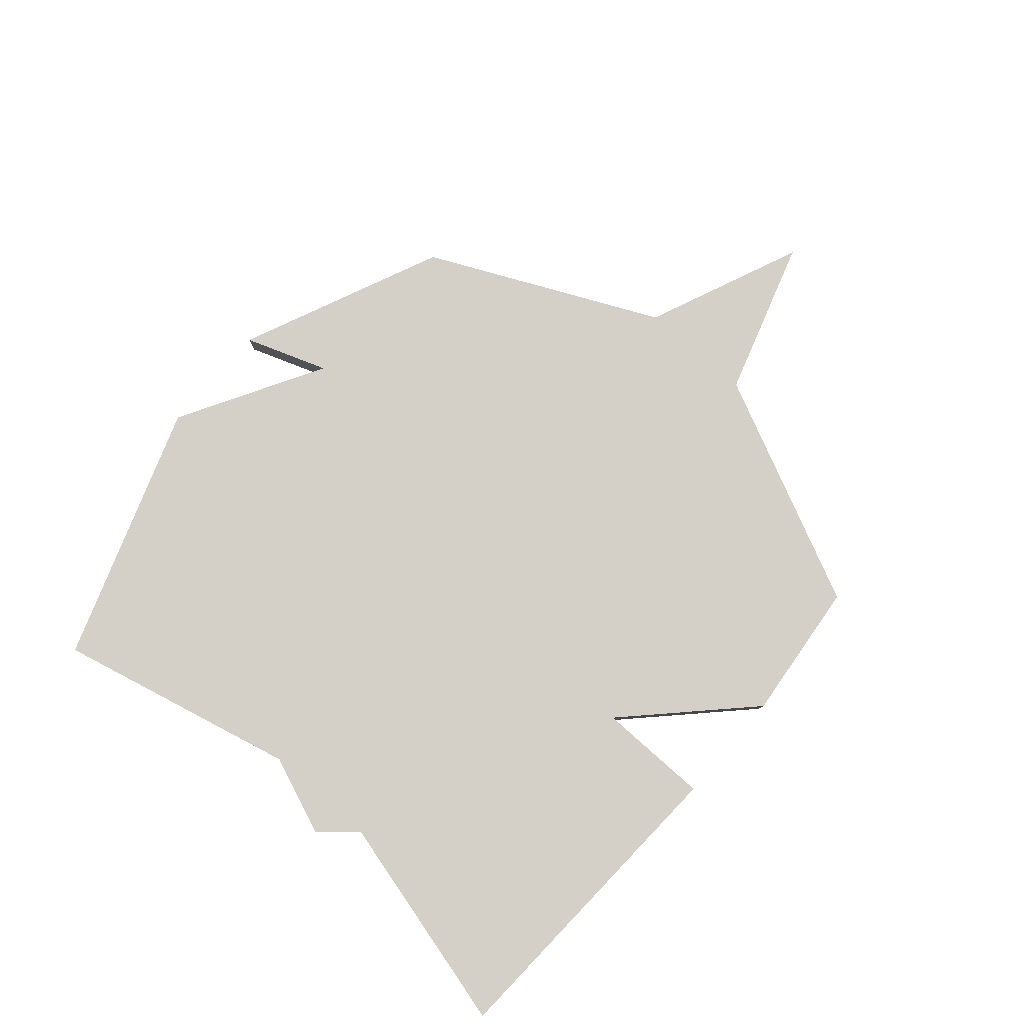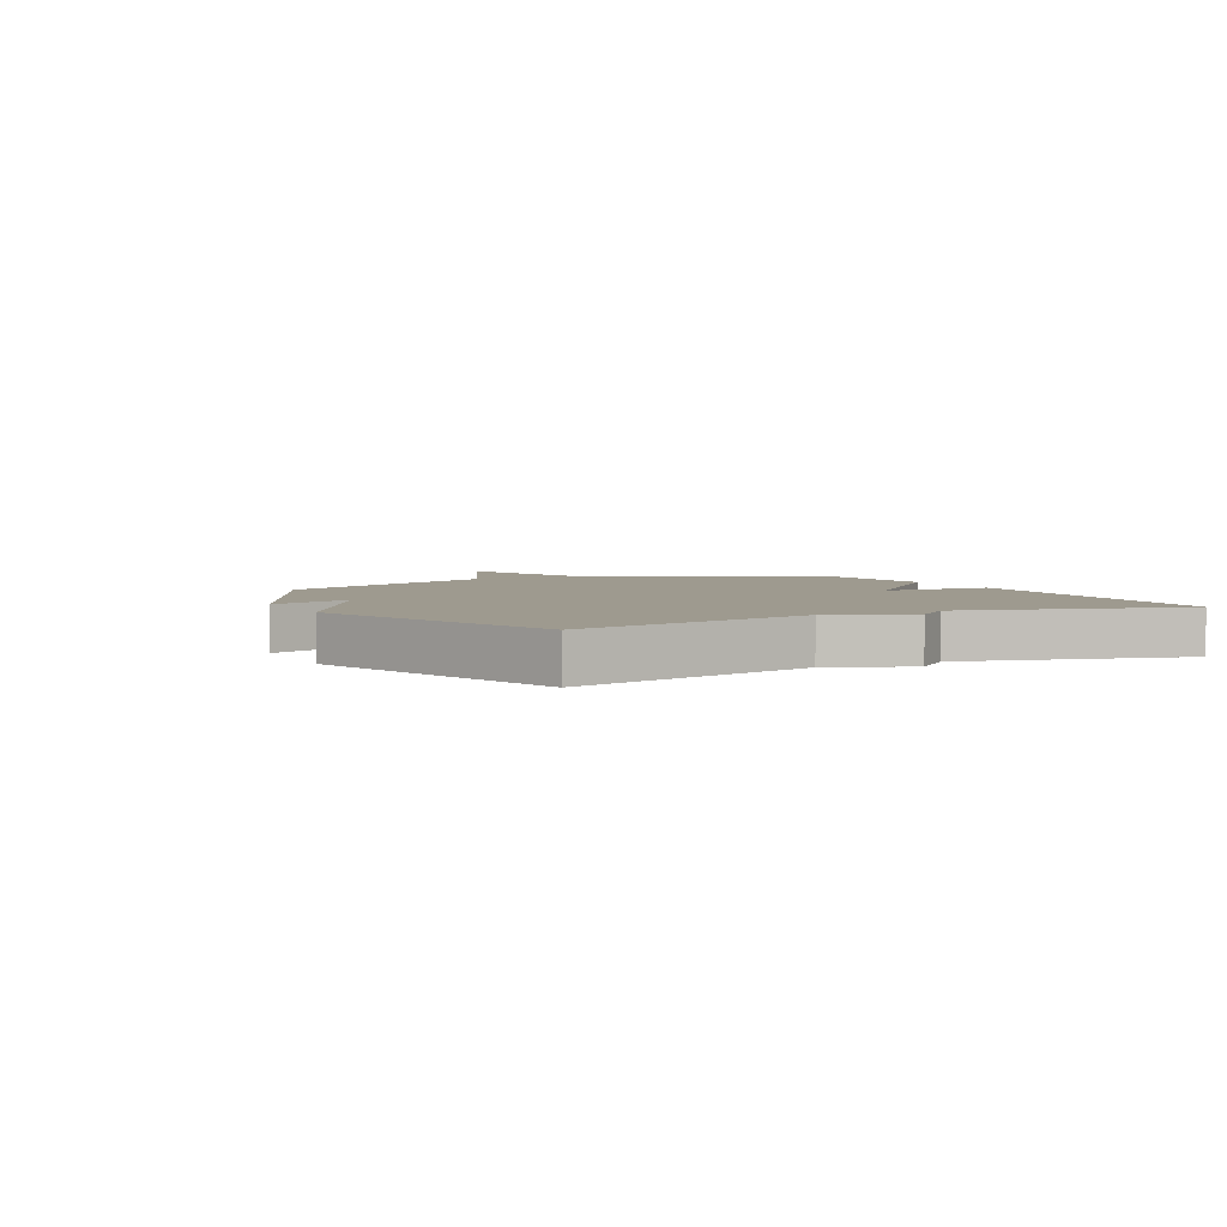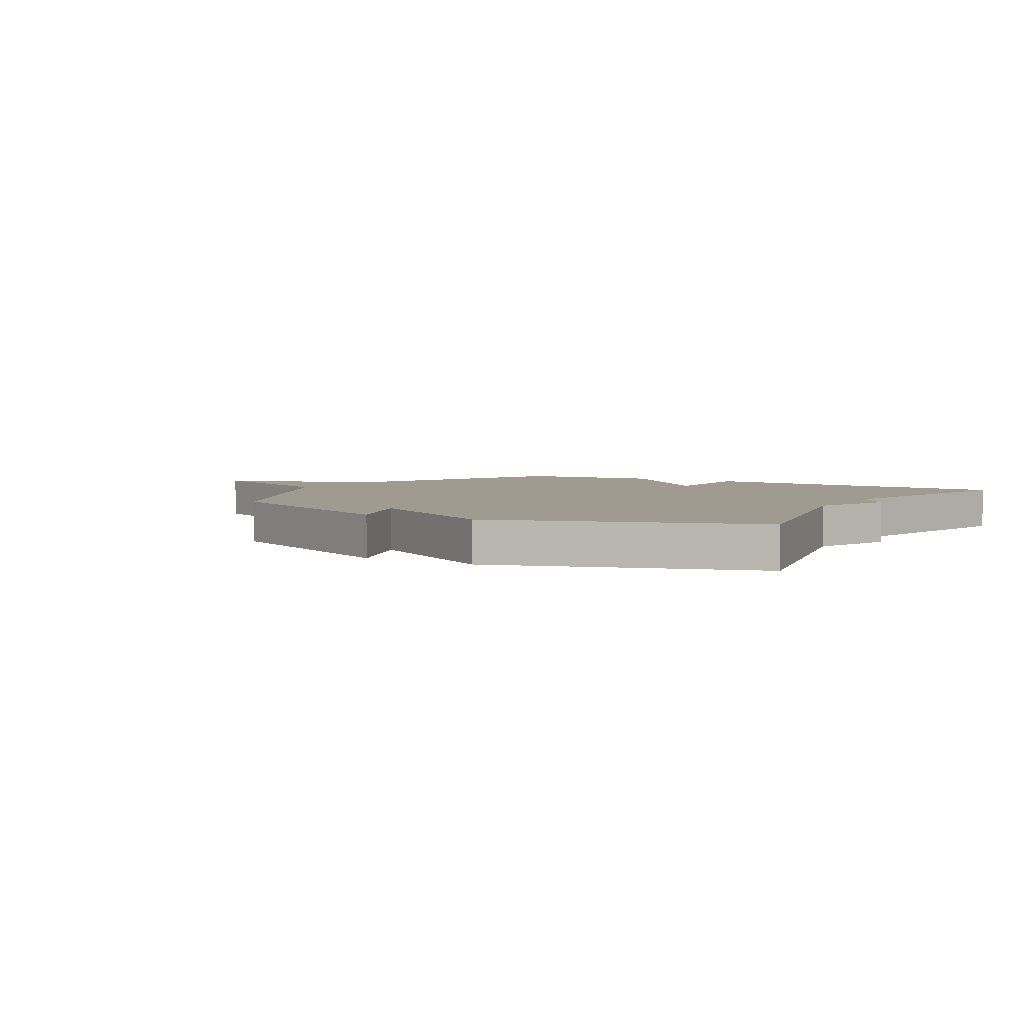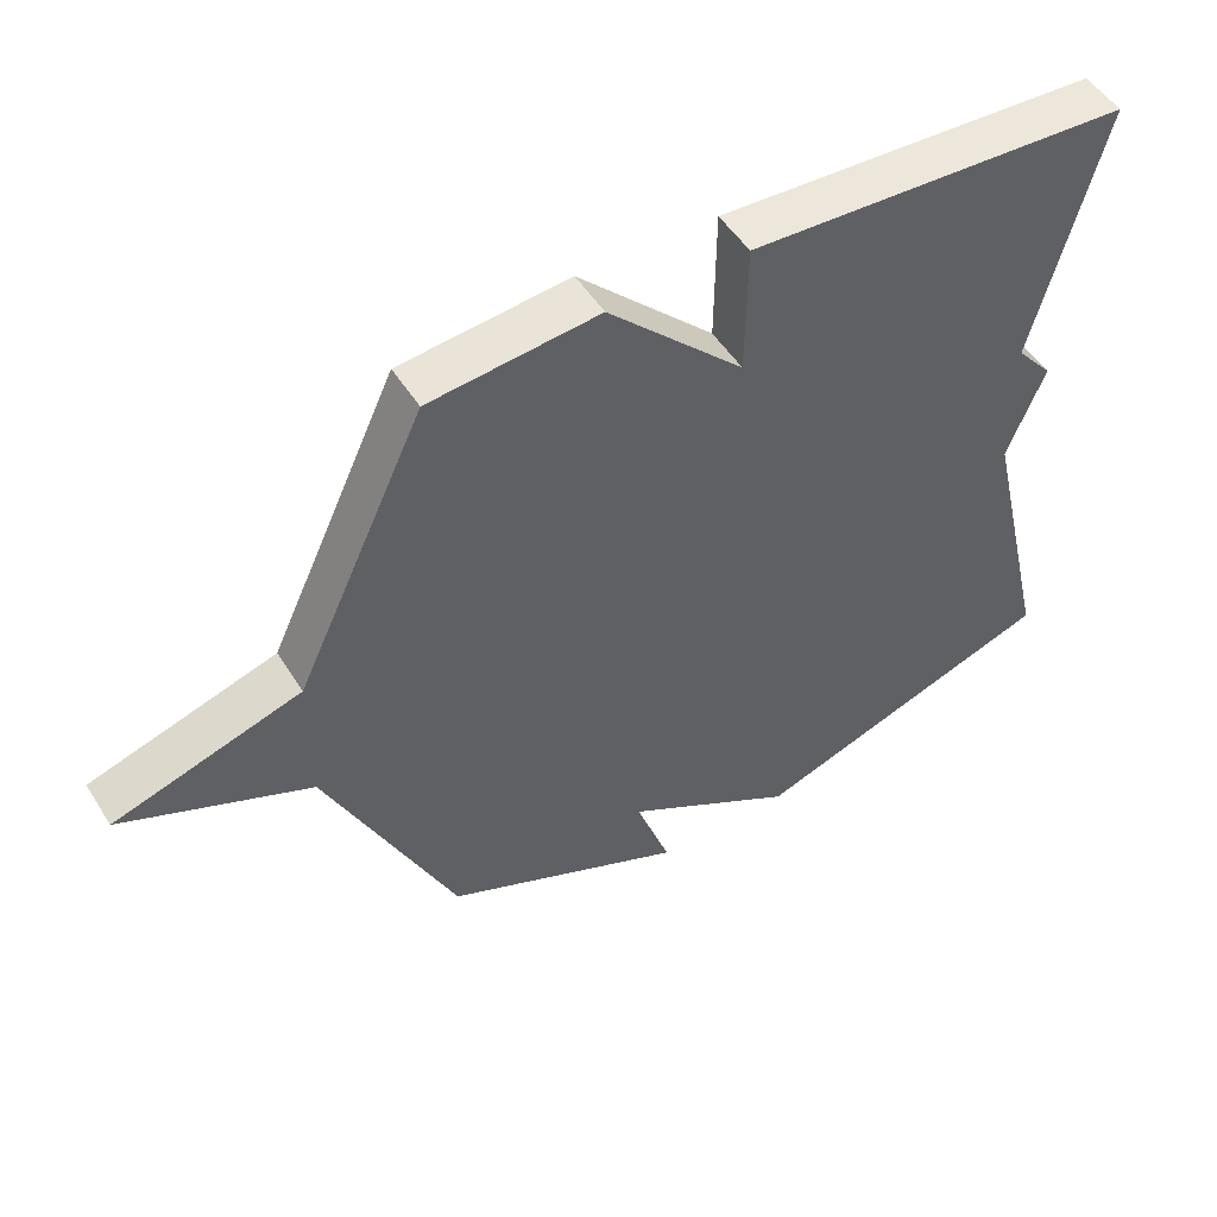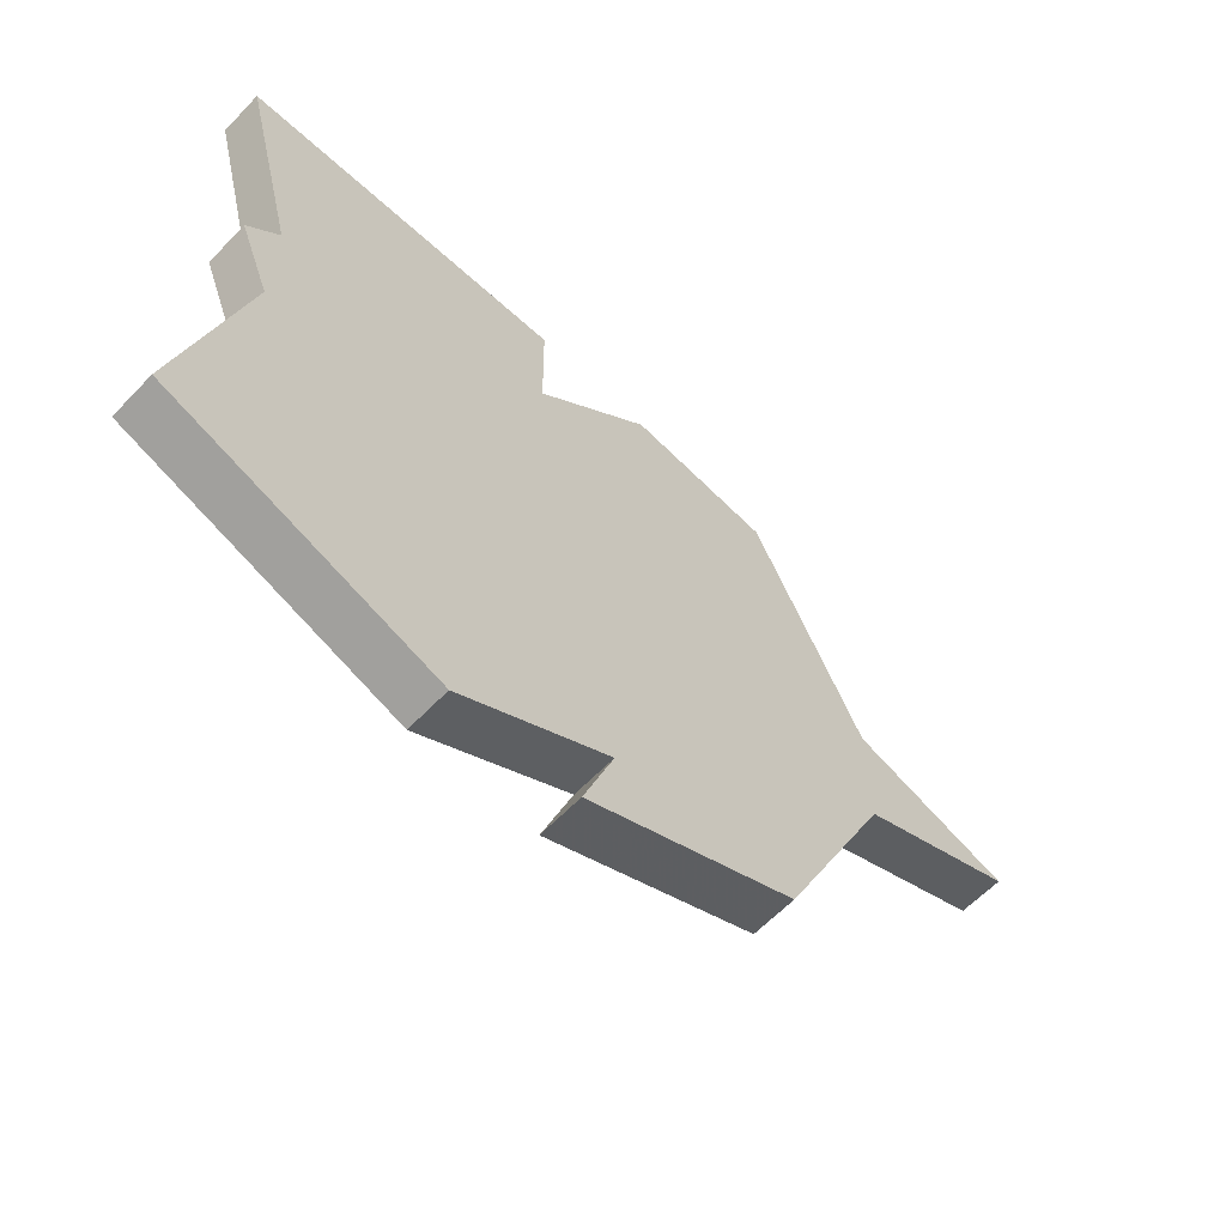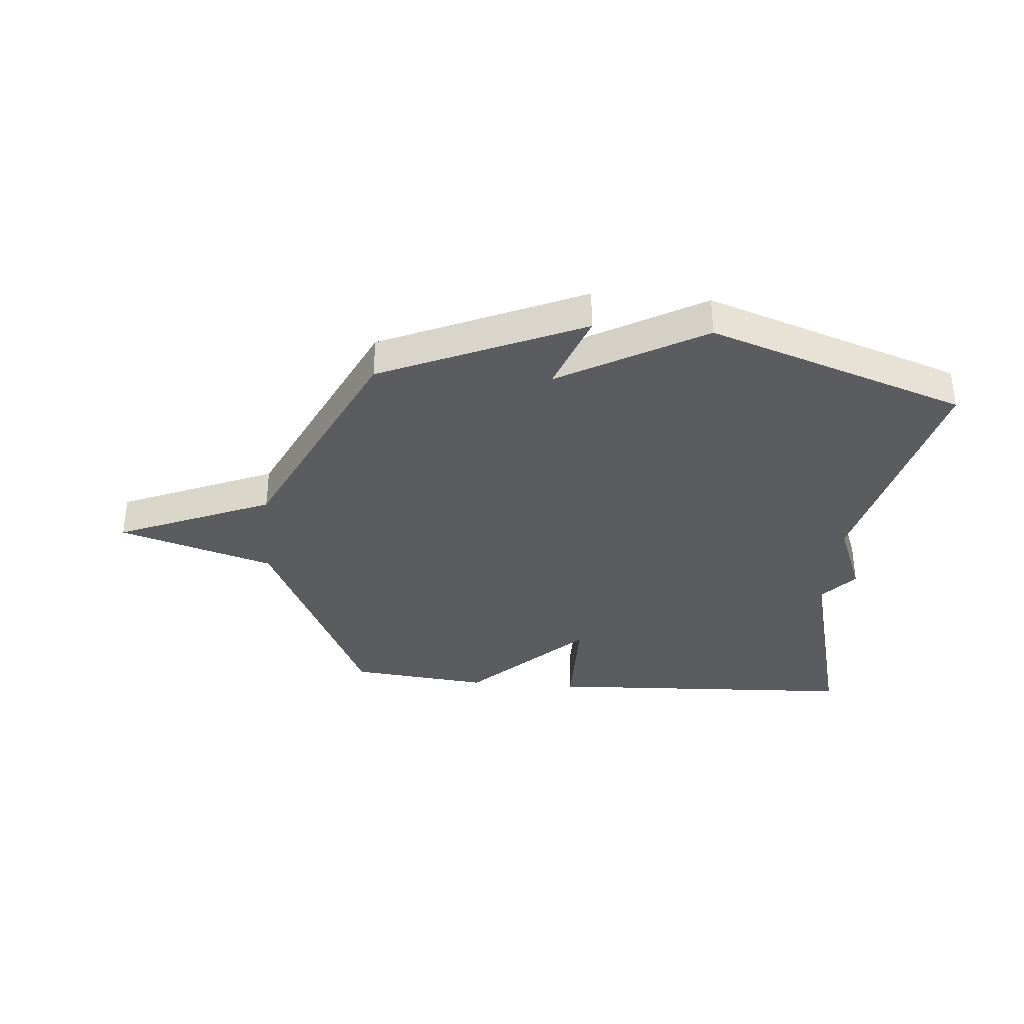
<metadata>
{"format":"obj","ext":"obj","renderer":"f3d","projection":"perspective","resolution":1024,"background":"white","views":[{"elev":80.0,"azim":-49.0,"up":"+Y"},{"elev":3.7,"azim":-116.6,"up":"+Y"},{"elev":4.1,"azim":-149.1,"up":"+Y"},{"elev":50.4,"azim":148.9,"up":"+Z"},{"elev":-61.9,"azim":-43.6,"up":"+Z"},{"elev":-34.8,"azim":175.2,"up":"+Y"}]}
</metadata>
<code>
v -0.5 0.07 -0.5
v -0.401 0.07 -0.08
v -0.455 0.07 0.057
v -0.401 0.07 0.12
v -0.5 0.07 0.5
v 0.055 0.07 0.526
v 0.057 0.07 0.331
v 0.255 0.07 0.526
v 0.5 0.07 0.5
v 0.688 0.07 0.099
v 0.959 0.07 0.014
v 0.688 0.07 -0.101
v 0.5 0.07 -0.5
v 0.148 0.07 -0.655
v 0.199 0.07 -0.512
v -0.052 0.07 -0.655
v -0.5 0 -0.5
v -0.401 0 -0.08
v -0.455 0 0.057
v -0.401 0 0.12
v -0.5 0 0.5
v 0.055 0 0.526
v 0.057 0 0.331
v 0.255 0 0.526
v 0.5 0 0.5
v 0.688 0 0.099
v 0.959 0 0.014
v 0.688 0 -0.101
v 0.5 0 -0.5
v 0.148 0 -0.655
v 0.199 0 -0.512
v -0.052 0 -0.655
f 15 16 1 2
f 12 13 14 15
f 2 3 4
f 15 2 4
f 12 15 4
f 10 11 12 4
f 7 8 9 10
f 7 10 4 5
f 5 6 7
f 18 17 32 31
f 31 30 29 28
f 20 19 18
f 20 18 31
f 20 31 28
f 20 28 27 26
f 26 25 24 23
f 21 20 26 23
f 23 22 21
f 1 17 18 2
f 2 18 19 3
f 3 19 20 4
f 4 20 21 5
f 5 21 22 6
f 6 22 23 7
f 7 23 24 8
f 8 24 25 9
f 9 25 26 10
f 10 26 27 11
f 11 27 28 12
f 12 28 29 13
f 13 29 30 14
f 14 30 31 15
f 15 31 32 16
f 16 32 17 1

</code>
